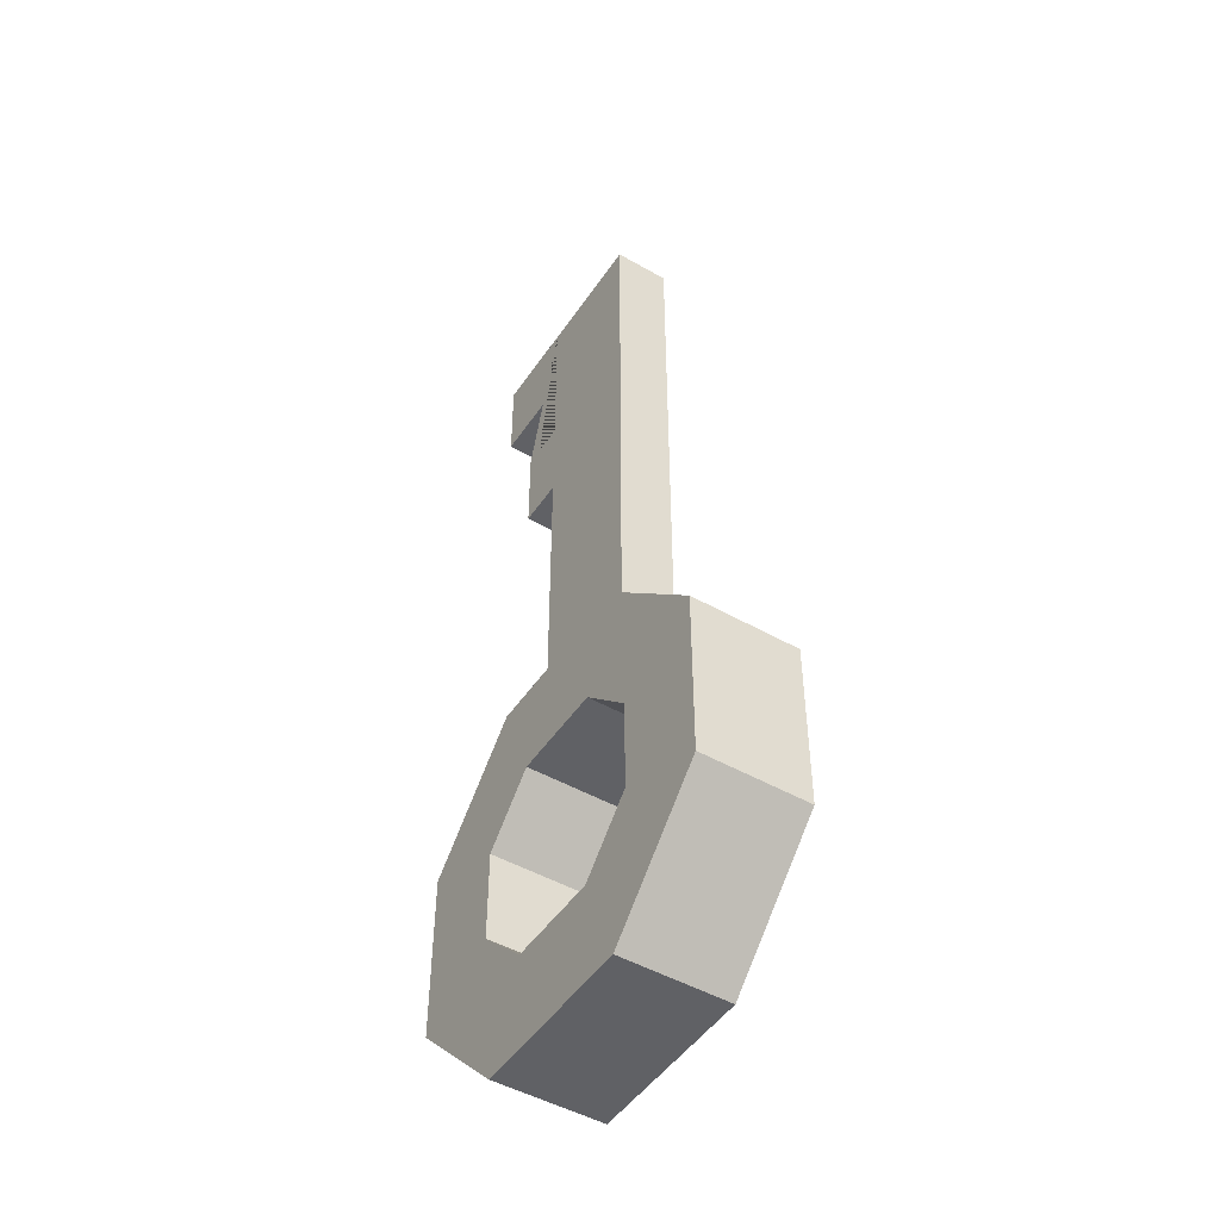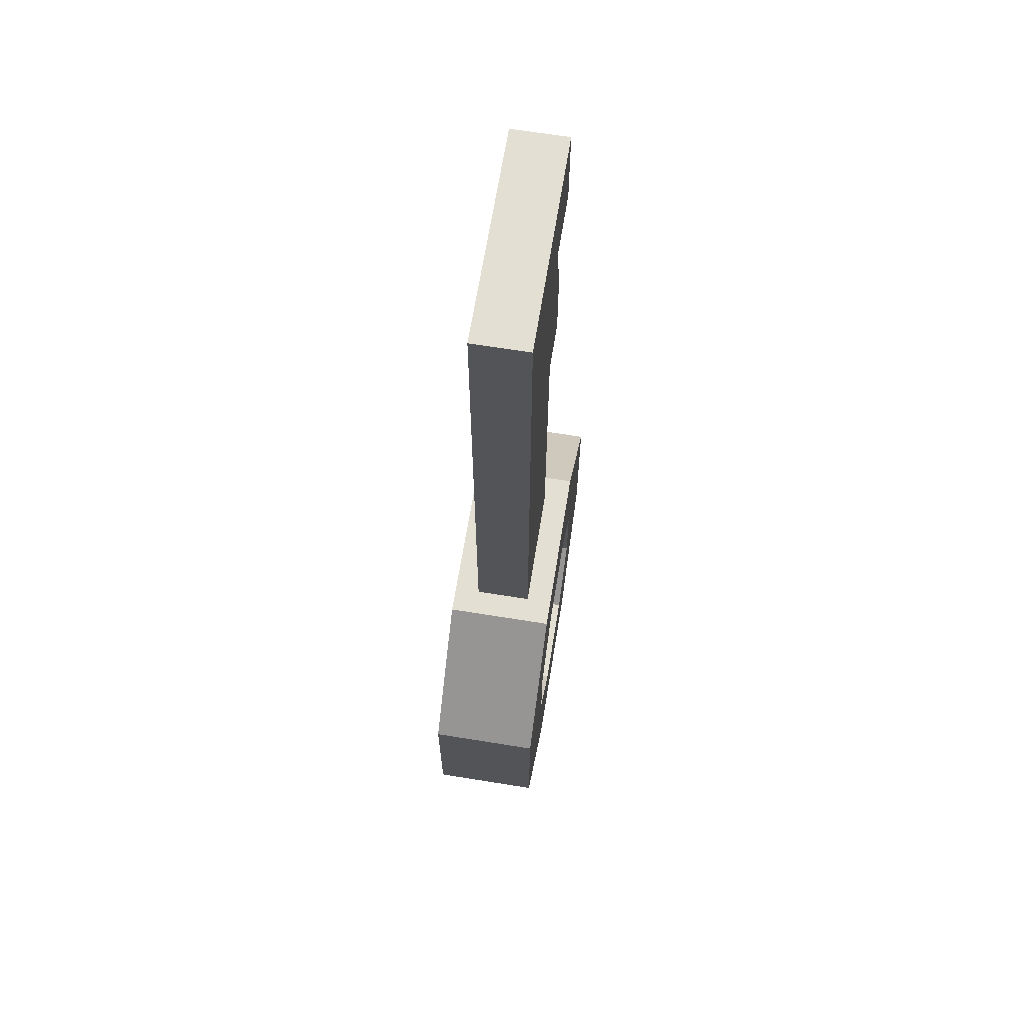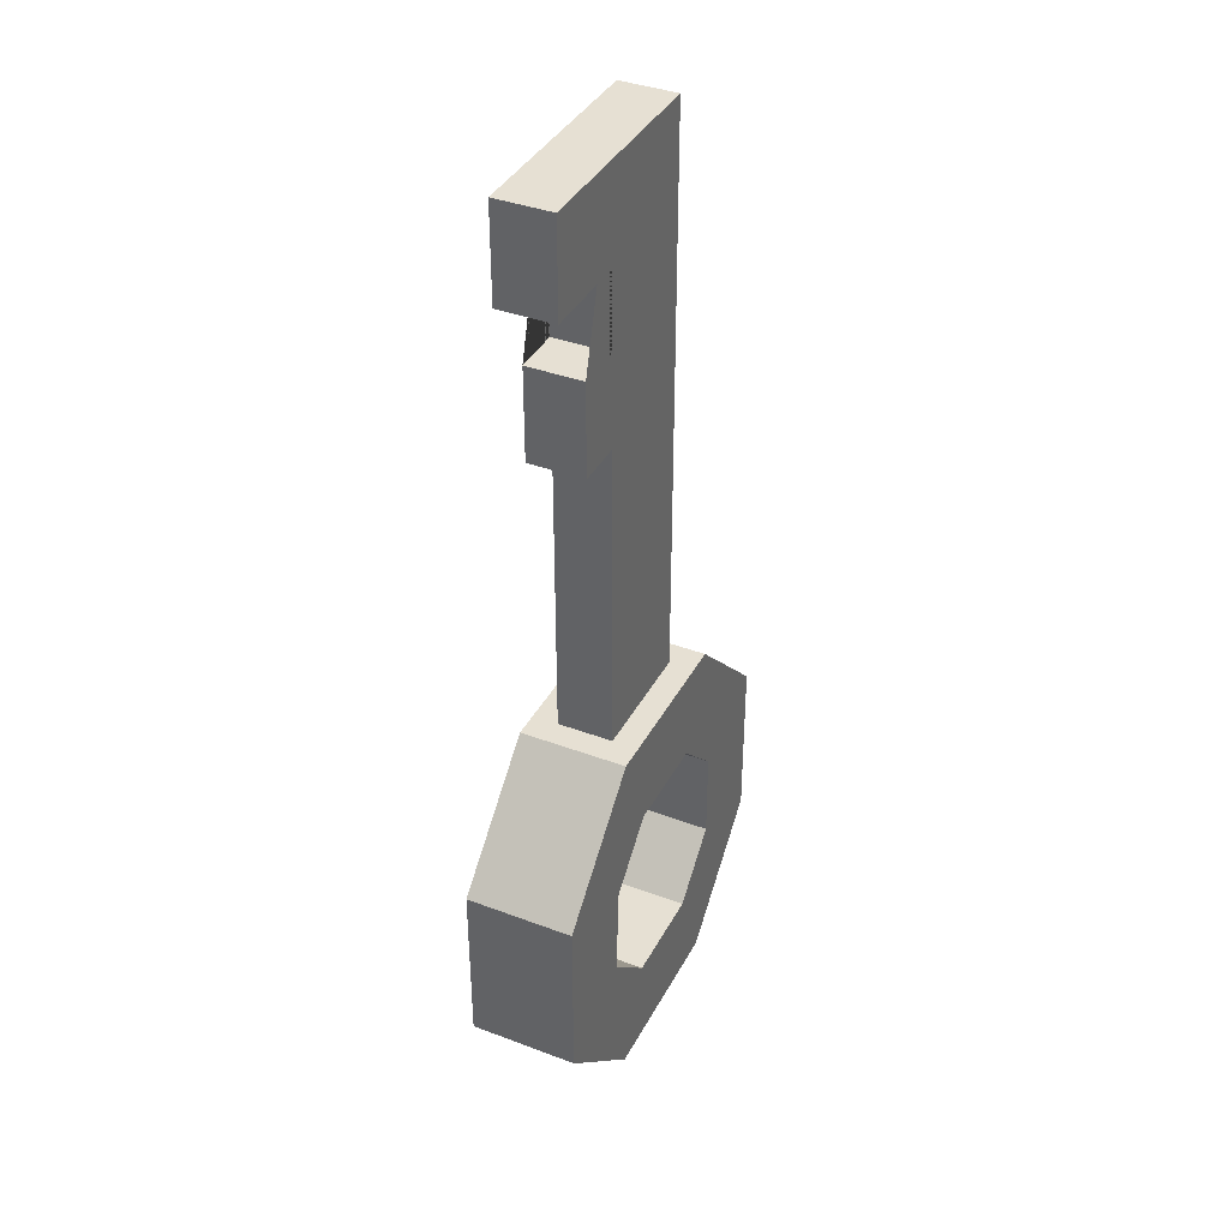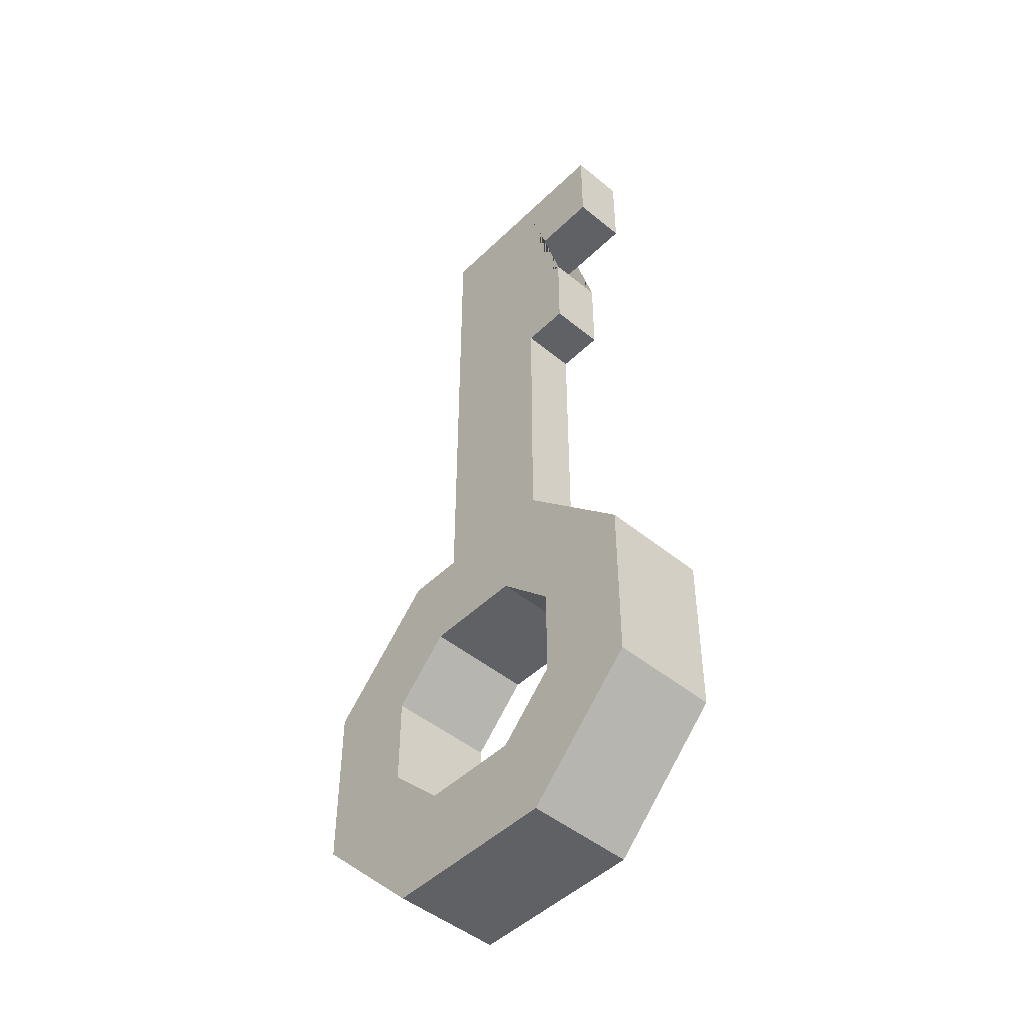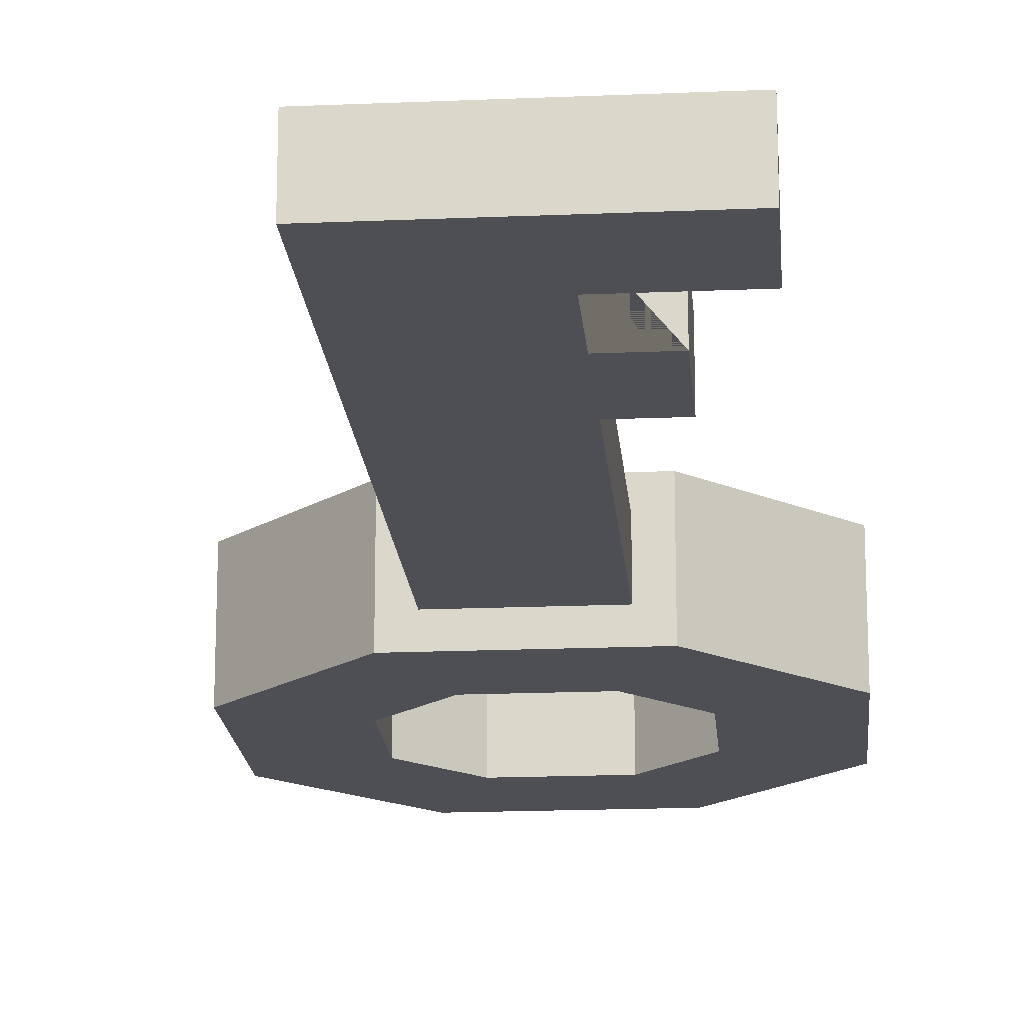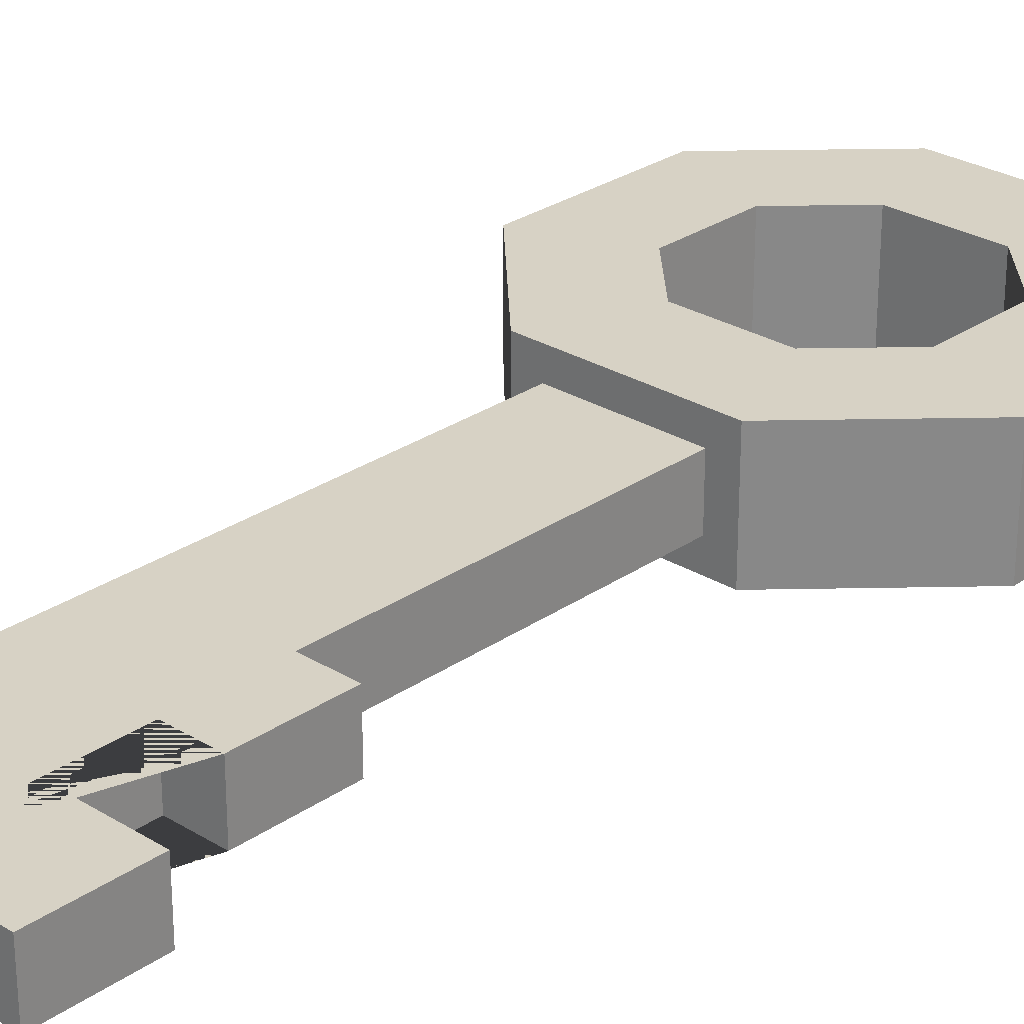
<metadata>
{"format":"obj","ext":"obj","renderer":"f3d","projection":"perspective","resolution":1024,"background":"white","views":[{"elev":-48.3,"azim":-122.5,"up":"+Z"},{"elev":66.6,"azim":-80.8,"up":"+Z"},{"elev":38.3,"azim":115.5,"up":"+Z"},{"elev":-47.6,"azim":47.3,"up":"+Z"},{"elev":-18.3,"azim":4.7,"up":"+Y"},{"elev":27.3,"azim":43.3,"up":"+Y"}]}
</metadata>
<code>
o key
v 3.864 -0.05796 21.51
v 3.801 -0.05796 21.45
v 3.801 0.06184 21.45
v 3.864 0.06184 21.51
v 3.801 -0.05796 21.34
v 3.864 -0.05796 21.28
v 3.864 0.06184 21.28
v 3.801 0.06184 21.34
v 4.037 -0.05796 21.45
v 3.974 -0.05796 21.51
v 3.974 0.06184 21.51
v 4.037 0.06184 21.45
v 3.974 -0.05796 21.28
v 4.037 -0.05796 21.34
v 4.037 0.06184 21.34
v 3.974 0.06184 21.28
v 3.695 -0.05796 21.49
v 3.849 -0.02918 21.62
v 3.849 0.03305 21.62
v 3.695 0.06184 21.49
v 3.695 0.06184 21.3
v 3.82 0.06184 21.17
v 3.82 -0.05796 21.17
v 3.695 -0.05796 21.3
v 4.018 0.06184 21.17
v 4.144 0.06184 21.3
v 4.144 -0.05796 21.3
v 4.018 -0.05796 21.17
v 4.144 0.06184 21.49
v 3.989 0.03305 21.62
v 3.989 -0.02918 21.62
v 4.144 -0.05796 21.49
v 3.82 -0.05796 21.62
v 3.82 0.06184 21.62
v 4.018 0.06184 21.62
v 4.018 -0.05796 21.62
v 3.849 -0.02918 22.27
v 3.849 0.03305 22.27
v 3.989 0.03305 22.27
v 3.989 -0.02918 22.27
v 3.989 0.03305 22.16
v 3.989 -0.02918 22.16
v 3.849 -0.02918 22.16
v 3.849 0.03305 22.16
v 3.989 -0.02918 22.08
v 3.849 -0.02918 22.08
v 3.849 0.03305 22.08
v 3.989 0.03305 22.08
v 3.989 -0.02918 21.97
v 3.849 -0.02918 21.97
v 3.849 0.03305 21.97
v 3.989 0.03305 21.97
v 4.093 0.03305 22.27
v 4.093 -0.02918 22.27
v 4.093 0.03305 22.16
v 4.093 -0.02918 22.16
v 4.043 0.03305 21.97
v 4.043 0.03305 22.08
v 4.043 -0.02918 22.08
v 4.043 -0.02918 21.97
f 27 26 29 32
f 8 5 6 7
f 17 20 21 24
f 23 22 25 28
f 33 34 20 17
f 22 23 24 21
f 26 27 28 25
f 35 36 32 29
f 5 8 3 2
f 2 1 33 17
f 4 3 20 34
f 8 7 22 21
f 6 5 24 23
f 16 15 26 25
f 14 13 28 27
f 12 11 35 29
f 10 9 32 36
f 5 2 17 24
f 13 6 23 28
f 9 14 27 32
f 1 10 36 33
f 3 8 21 20
f 11 4 34 35
f 15 12 29 26
f 7 16 25 22
f 6 13 16 7
f 16 13 14 15
f 14 9 12 15
f 12 9 10 11
f 1 4 11 10
f 2 3 4 1
f 18 19 34 33
f 30 31 36 35
f 31 18 33 36
f 19 30 35 34
f 45 48 41 42
f 39 38 37 40 54 53
f 31 30 52 49
f 56 55 53 54
f 42 41 55 56
f 60 57 58 59
f 48 45 59 58
f 49 52 57 60
f 40 37 43 46 50 18 31 49 60 59 45 42 56 54
f 39 53 55 41 48 58 57 52 30 19 51 47 44 38
f 43 37 38 44 47 51 19 18 50 46

</code>
